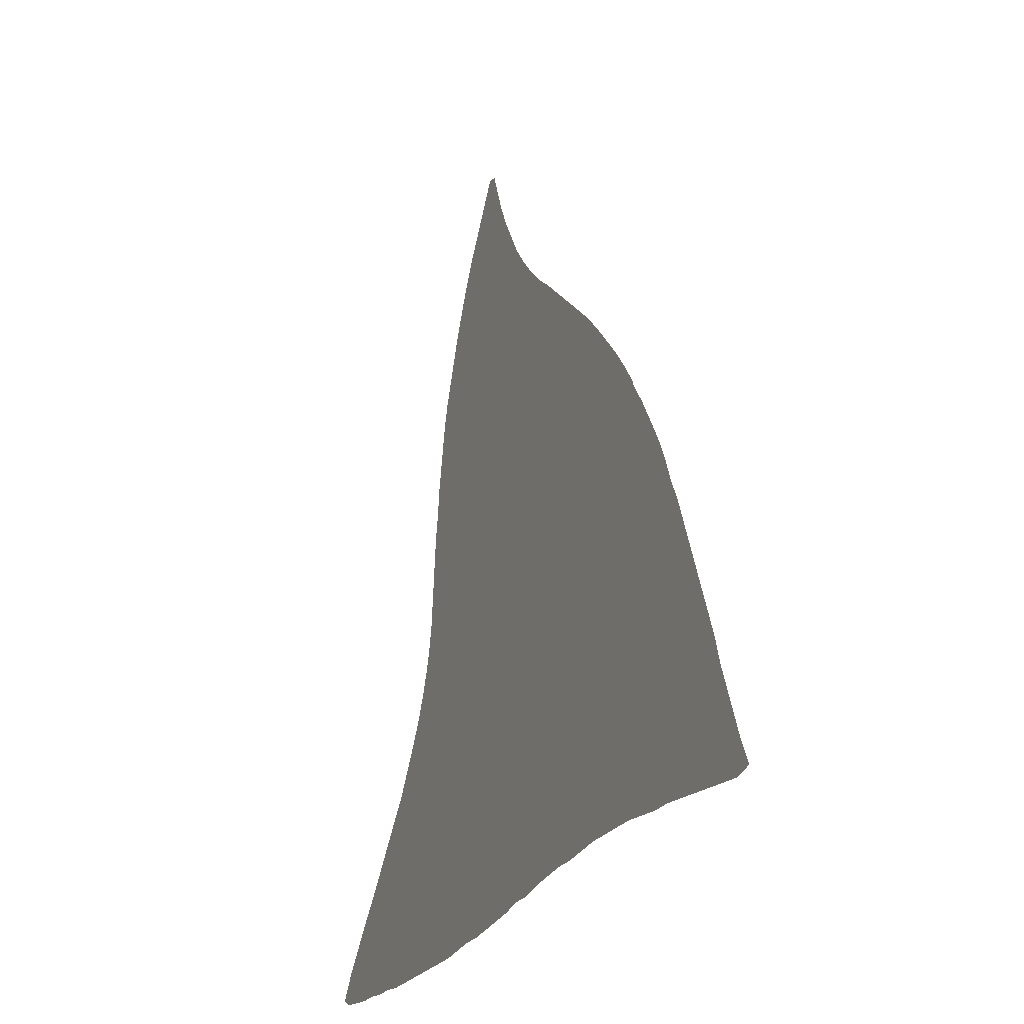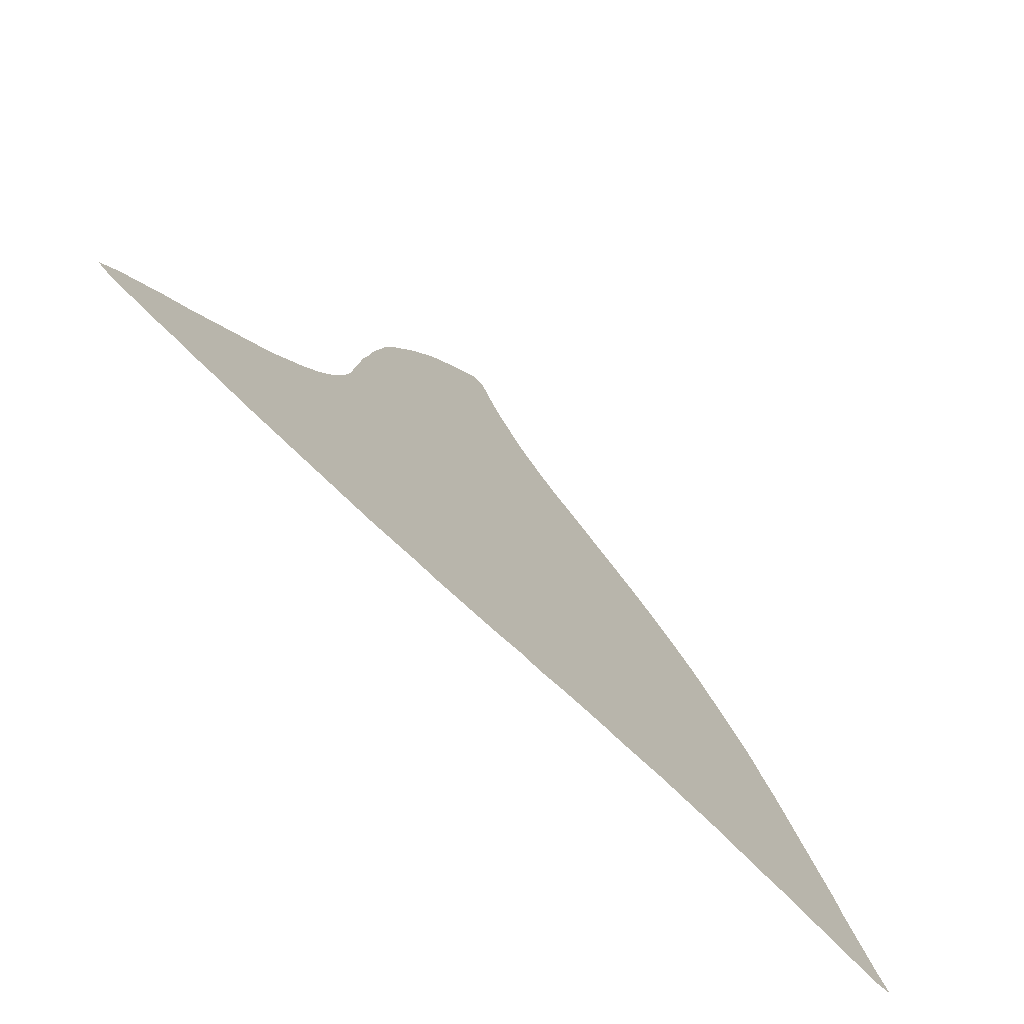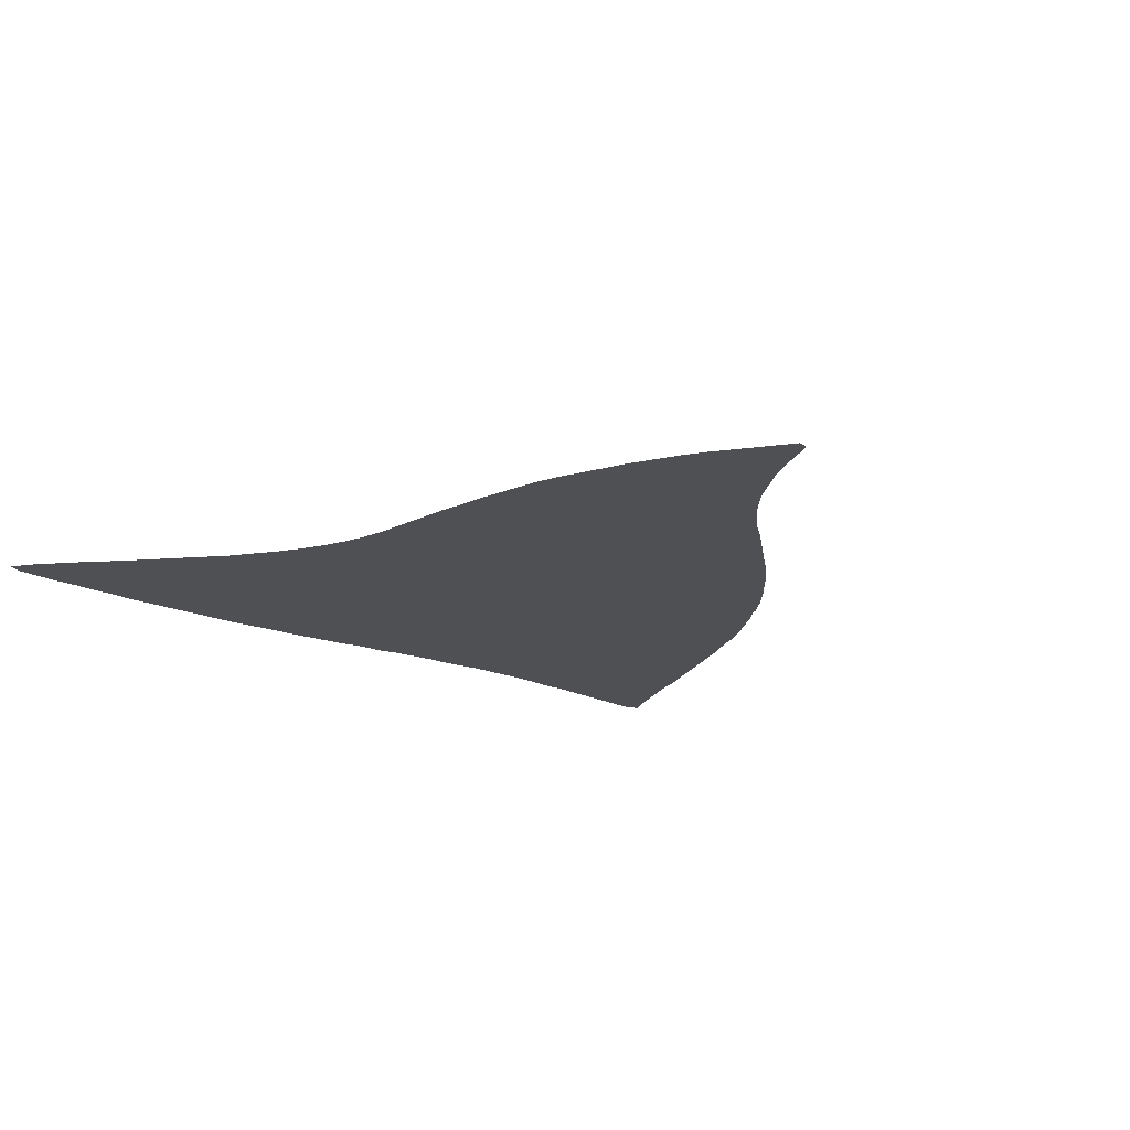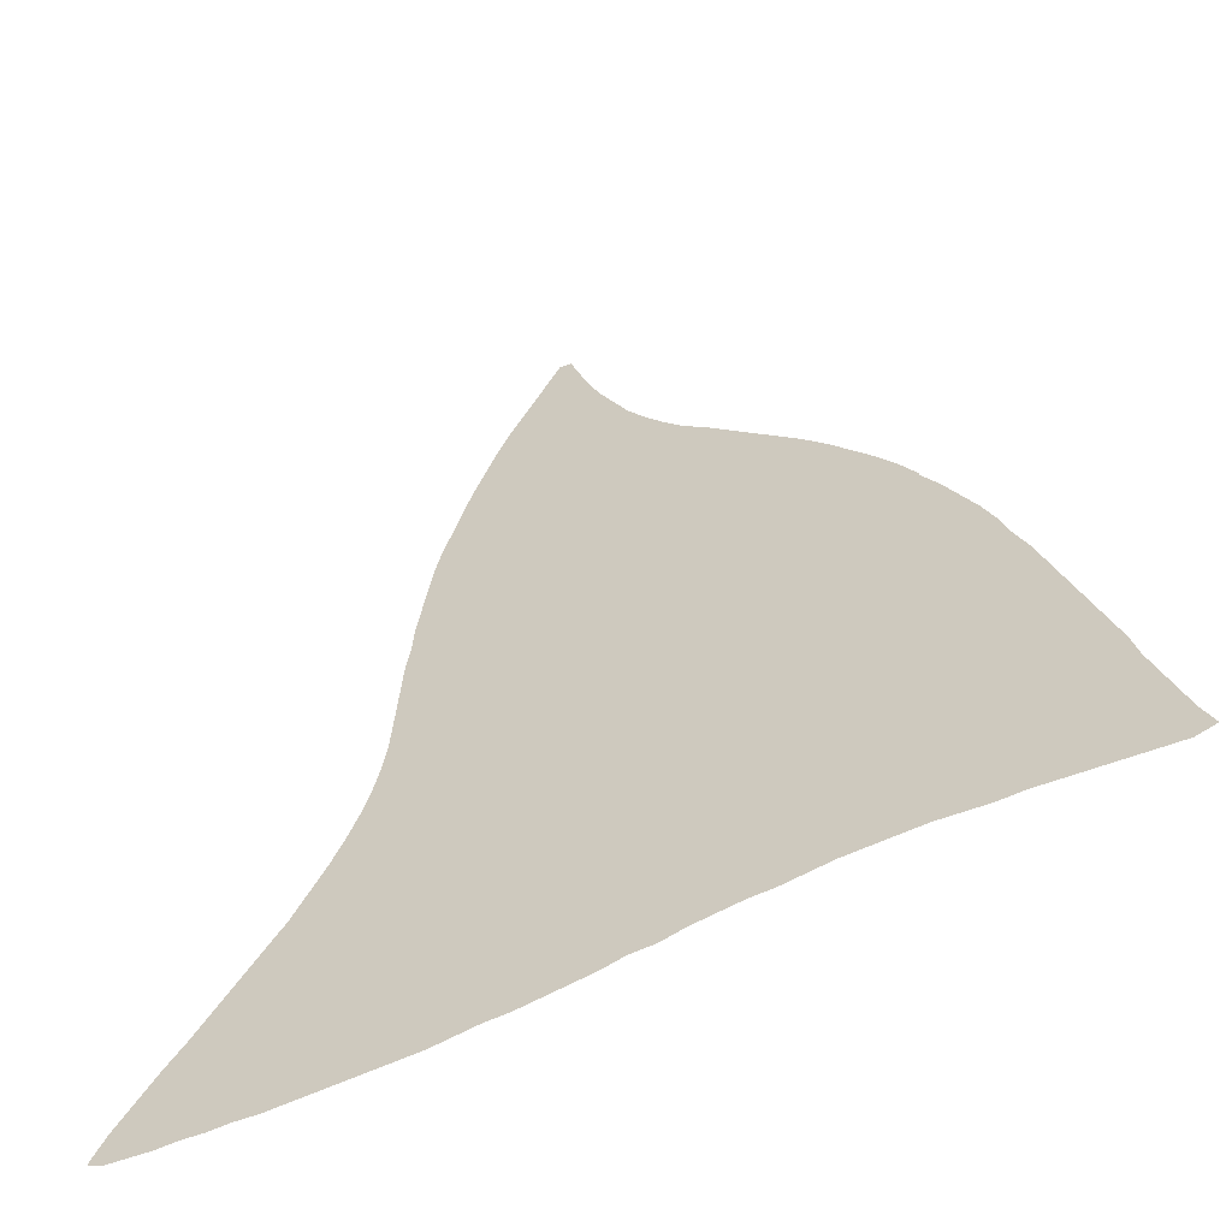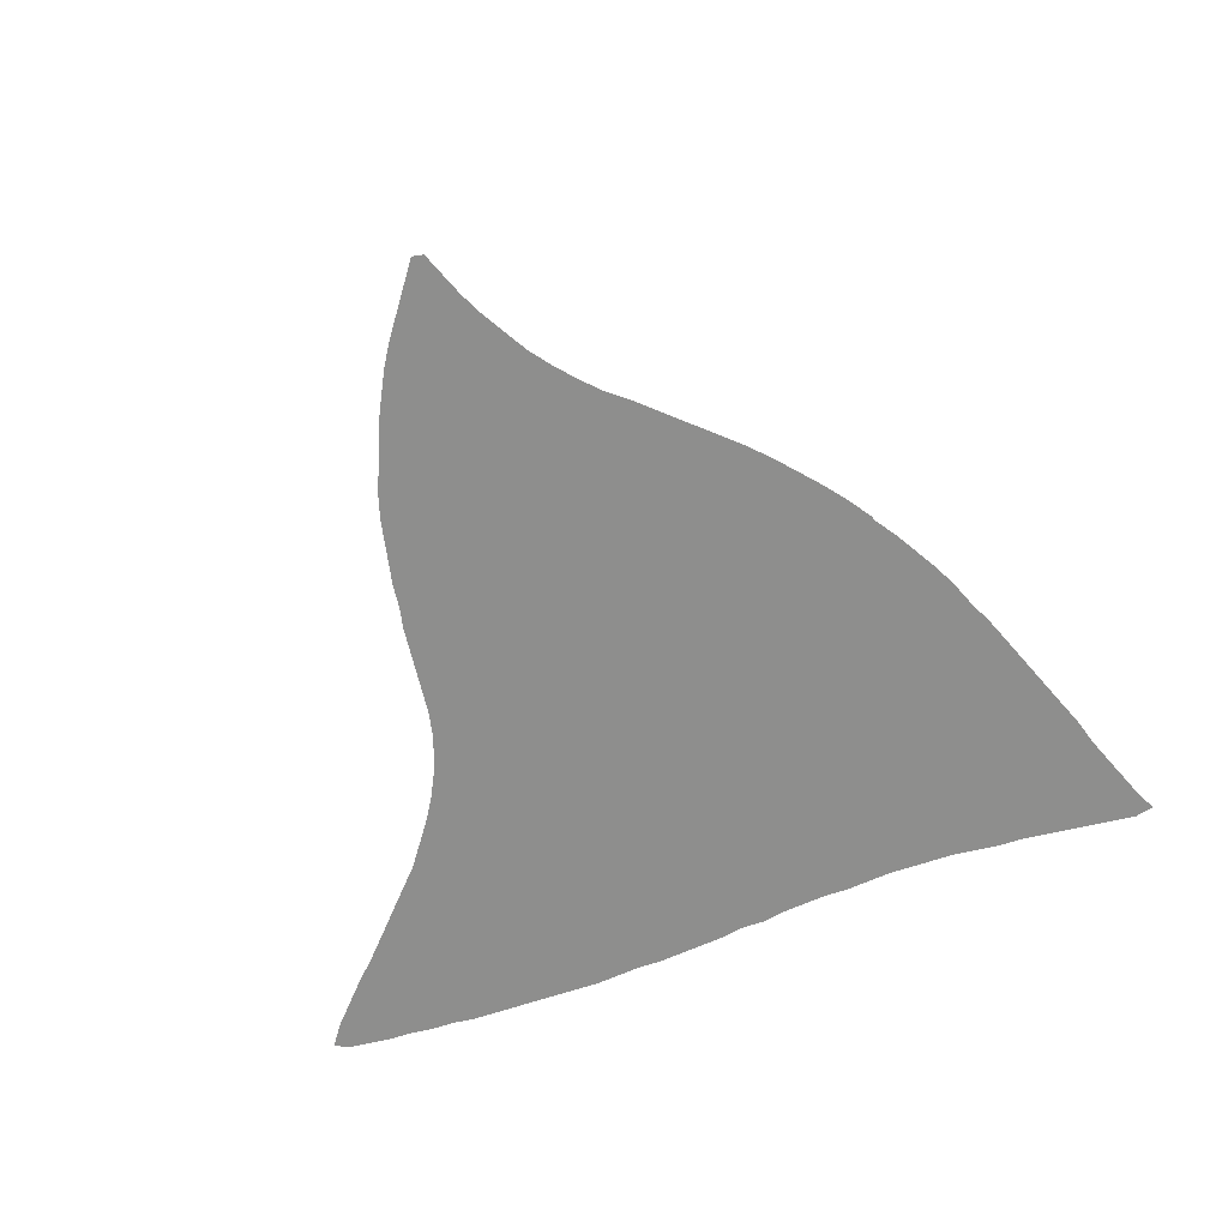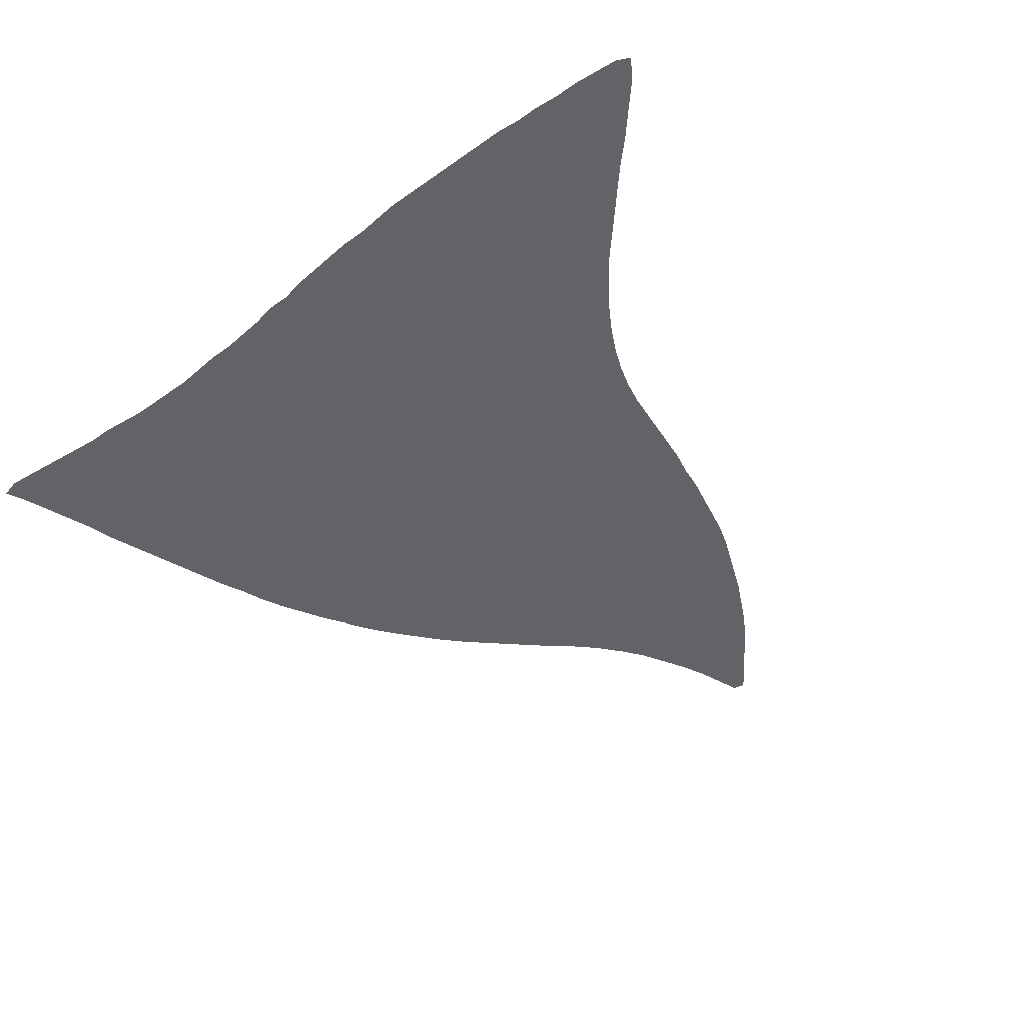
<metadata>
{"format":"obj","ext":"obj","renderer":"f3d","projection":"perspective","resolution":1024,"background":"white","views":[{"elev":-23.4,"azim":-113.2,"up":"+Y"},{"elev":-73.8,"azim":135.6,"up":"+Y"},{"elev":-18.9,"azim":139.8,"up":"+Z"},{"elev":-51.6,"azim":-151.3,"up":"+Y"},{"elev":-64.9,"azim":-161.1,"up":"+Z"},{"elev":-50.9,"azim":37.8,"up":"+Z"}]}
</metadata>
<code>
v 0.2005 0.4662 0
v 0.2188 0.4922 0
v 0.2396 0.5182 0
v 0.2604 0.5417 0
v 0.2812 0.5651 0
v 0.3073 0.5911 0
v 0.3307 0.612 0
v 0.3542 0.6328 0
v 0.3776 0.6536 0
v 0.401 0.6745 0
v 0.4271 0.6953 0
v 0.4479 0.7161 0
v 0.4688 0.7396 0
v 0.487 0.763 0
v 0.5026 0.7891 0
v 0.5182 0.8151 0
v 0.5312 0.8411 0
v 0.5417 0.8672 0
v 0.5521 0.8932 0
v 0.5651 0.8958 0
v 0.5833 0.8698 0
v 0.6016 0.8438 0
v 0.6198 0.8177 0
v 0.6354 0.7917 0
v 0.6484 0.7656 0
v 0.6615 0.7396 0
v 0.6719 0.7135 0
v 0.6823 0.6875 0
v 0.6927 0.6615 0
v 0.7005 0.6354 0
v 0.7057 0.6094 0
v 0.7109 0.5833 0
v 0.7161 0.5573 0
v 0.7188 0.5312 0
v 0.724 0.5052 0
v 0.7266 0.4792 0
v 0.7292 0.4531 0
v 0.7318 0.4271 0
v 0.7344 0.401 0
v 0.7396 0.375 0
v 0.7474 0.349 0
v 0.7578 0.3229 0
v 0.7708 0.2969 0
v 0.7865 0.2708 0
v 0.8047 0.2448 0
v 0.8229 0.2188 0
v 0.8464 0.1927 0
v 0.8698 0.1667 0
v 0.8906 0.1432 0
v 0.9141 0.1172 0
v 0.9375 0.09375 0
v 0.9583 0.07031 0
v 0.9818 0.04427 0
v 1 0.01823 0
v 0.9844 0.01042 0
v 0.9583 0.007812 0
v 0.9323 0.005208 0
v 0.9062 0.005208 0
v 0.8802 0.002604 0
v 0.8542 0.002604 0
v 0.8281 0 0
v 0.8021 0 0
v 0.776 0 0
v 0.75 0 0
v 0.724 0 0
v 0.6979 0 0
v 0.6719 0 0
v 0.6458 0.002604 0
v 0.6198 0.005208 0
v 0.5938 0.005208 0
v 0.5677 0.007812 0
v 0.5417 0.01042 0
v 0.5156 0.01302 0
v 0.4896 0.01823 0
v 0.4635 0.01823 0
v 0.4375 0.02344 0
v 0.4115 0.02604 0
v 0.3854 0.02865 0
v 0.3594 0.02865 0
v 0.3333 0.03125 0
v 0.3073 0.03385 0
v 0.2812 0.03385 0
v 0.2552 0.03385 0
v 0.2292 0.03385 0
v 0.2031 0.03125 0
v 0.1771 0.02865 0
v 0.151 0.02865 0
v 0.125 0.02604 0
v 0.09896 0.02344 0
v 0.07292 0.02083 0
v 0.04688 0.01823 0
v 0.02083 0.01562 0
v 0 0.02083 0
v 0.01302 0.04688 0
v 0.02344 0.07292 0
v 0.03385 0.09896 0
v 0.04427 0.125 0
v 0.05208 0.151 0
v 0.0625 0.1771 0
v 0.07292 0.2031 0
v 0.08333 0.2292 0
v 0.09375 0.2552 0
v 0.1042 0.2812 0
v 0.1146 0.3073 0
v 0.1276 0.3333 0
v 0.138 0.3594 0
v 0.151 0.3854 0
v 0.1667 0.4115 0
v 0.1823 0.4375 0
v 0.2005 0.4635 0
f 19 21 20
f 42 74 73
f 16 24 23
f 11 31 30
f 53 55 54
f 7 37 36
f 41 74 42
f 43 69 44
f 42 71 43
f 18 21 19
f 16 23 22
f 12 29 28
f 12 30 29
f 11 30 12
f 11 32 31
f 46 64 47
f 53 56 55
f 52 57 56
f 52 56 53
f 47 64 63
f 47 63 48
f 5 39 38
f 3 40 39
f 46 65 64
f 46 66 65
f 44 69 68
f 44 68 45
f 45 66 46
f 43 70 69
f 43 71 70
f 42 73 72
f 42 72 71
f 81 105 104
f 81 104 82
f 82 103 83
f 83 103 102
f 82 104 103
f 17 22 21
f 17 21 18
f 16 22 17
f 13 28 27
f 12 28 13
f 9 34 10
f 10 32 11
f 8 35 34
f 8 34 9
f 8 36 35
f 7 36 8
f 50 59 51
f 50 60 59
f 49 60 50
f 49 61 60
f 48 63 62
f 48 62 49
f 49 62 61
f 5 38 6
f 6 37 7
f 6 38 37
f 2 110 40
f 2 40 3
f 1 110 2
f 4 39 5
f 3 39 4
f 45 67 66
f 45 68 67
f 78 110 109
f 78 109 108
f 74 76 75
f 41 76 74
f 40 76 41
f 92 94 93
f 86 99 87
f 83 102 84
f 86 100 99
f 85 100 86
f 84 100 85
f 91 94 92
f 14 27 26
f 13 27 14
f 14 26 25
f 10 34 33
f 10 33 32
f 51 59 58
f 52 58 57
f 51 58 52
f 77 110 78
f 40 110 77
f 40 77 76
f 87 99 98
f 87 98 97
f 91 95 94
f 90 96 95
f 90 95 91
f 87 97 88
f 78 108 79
f 84 102 101
f 84 101 100
f 15 24 16
f 15 25 24
f 14 25 15
f 89 96 90
f 89 97 96
f 88 97 89
f 80 107 106
f 80 108 107
f 79 108 80
f 80 105 81
f 80 106 105

</code>
